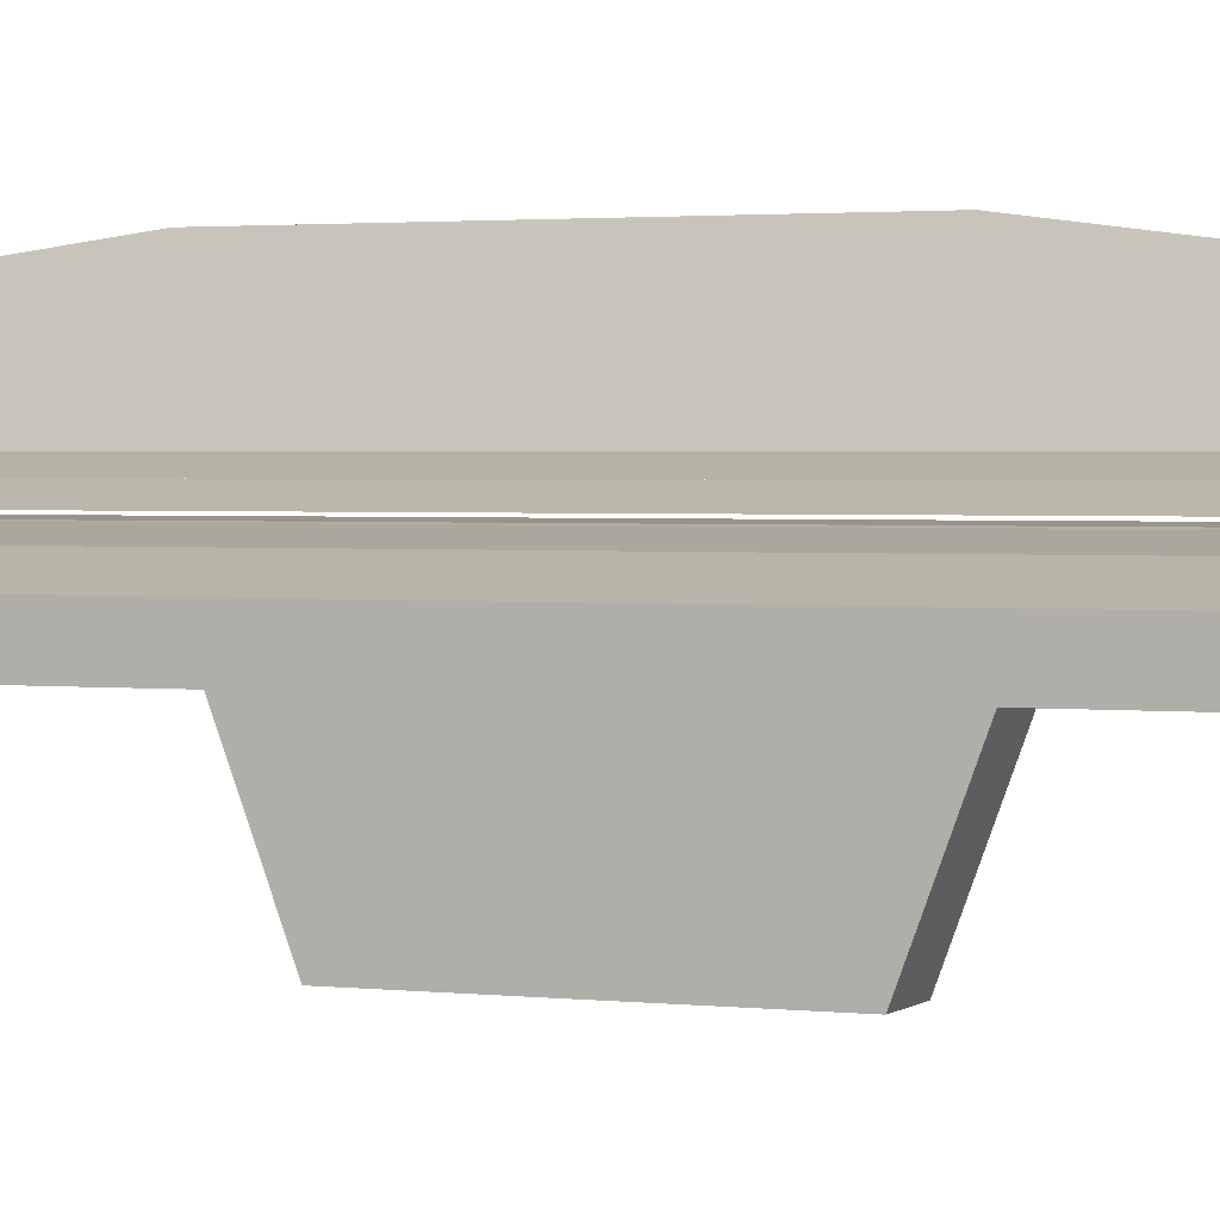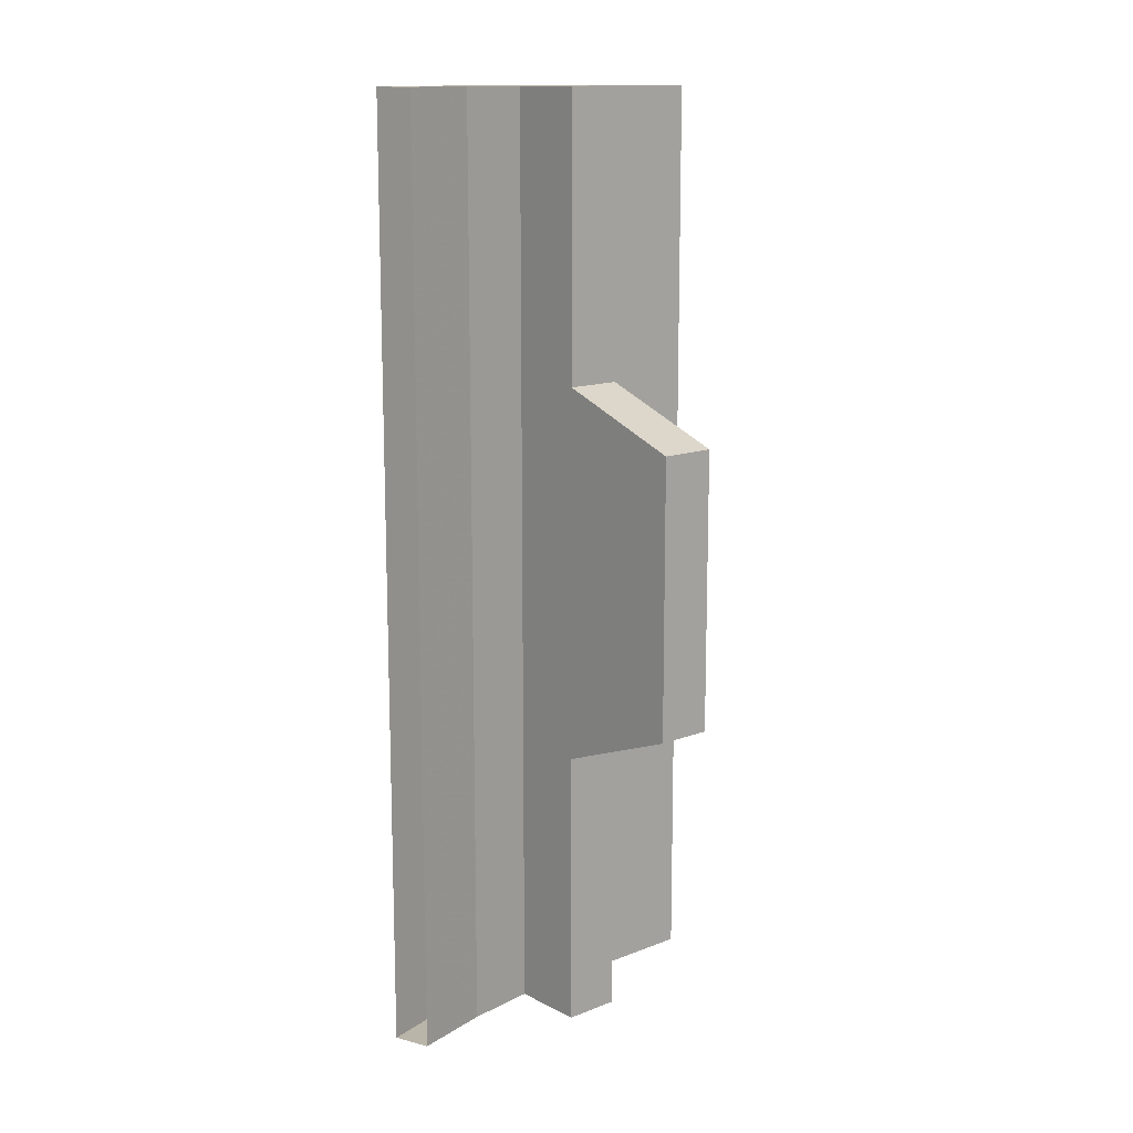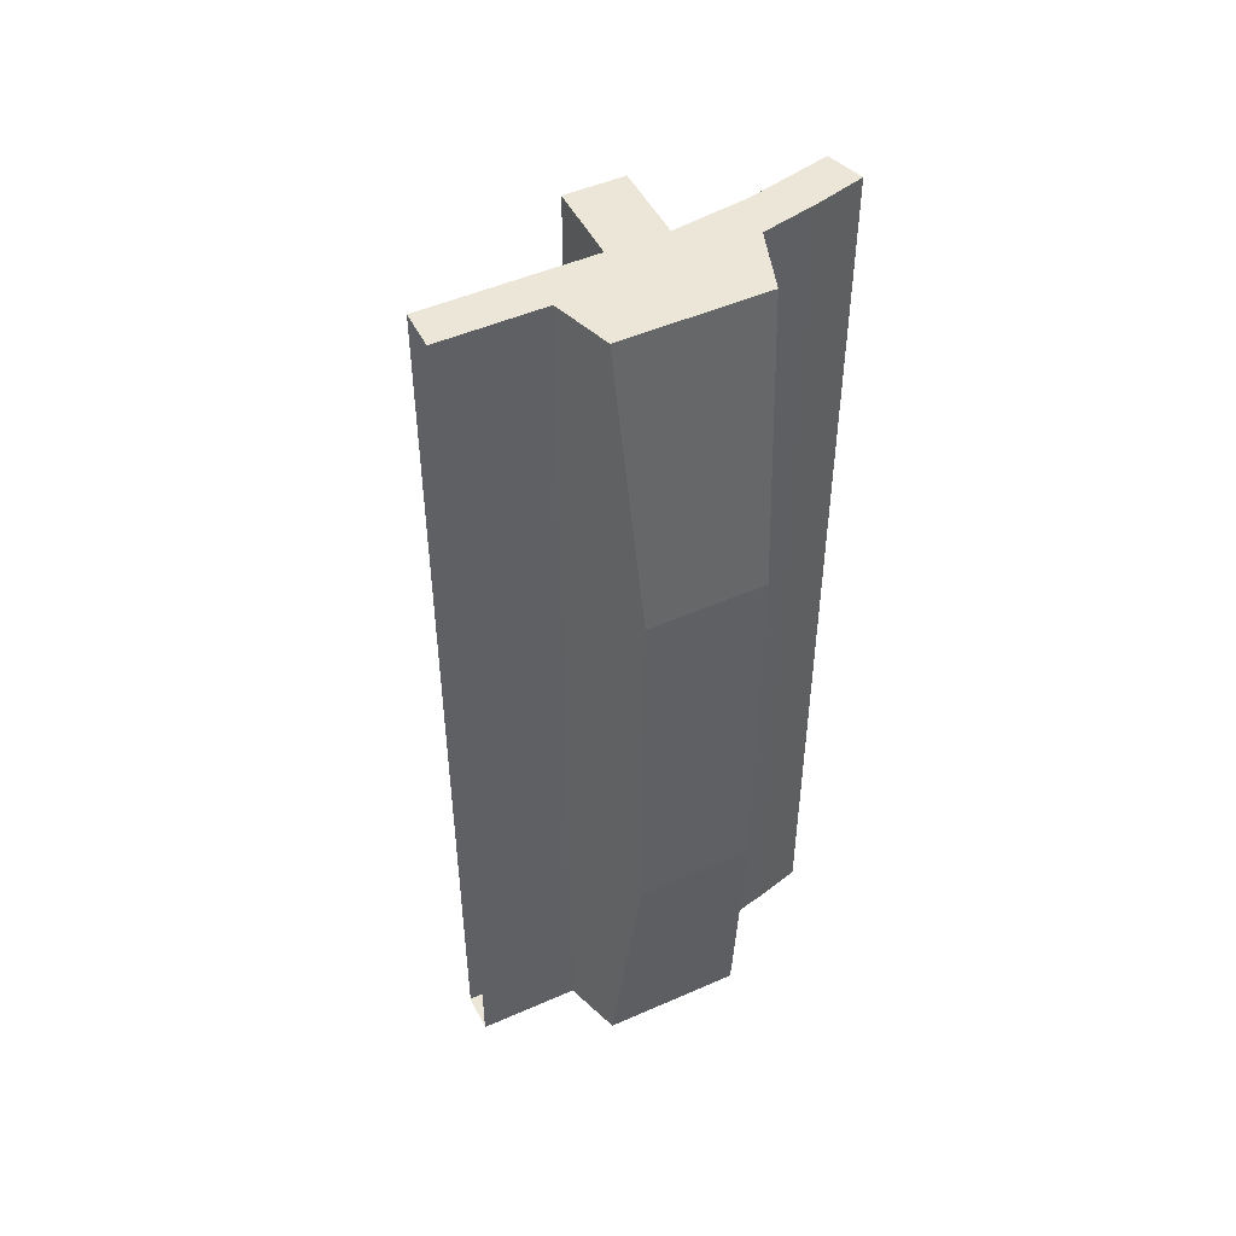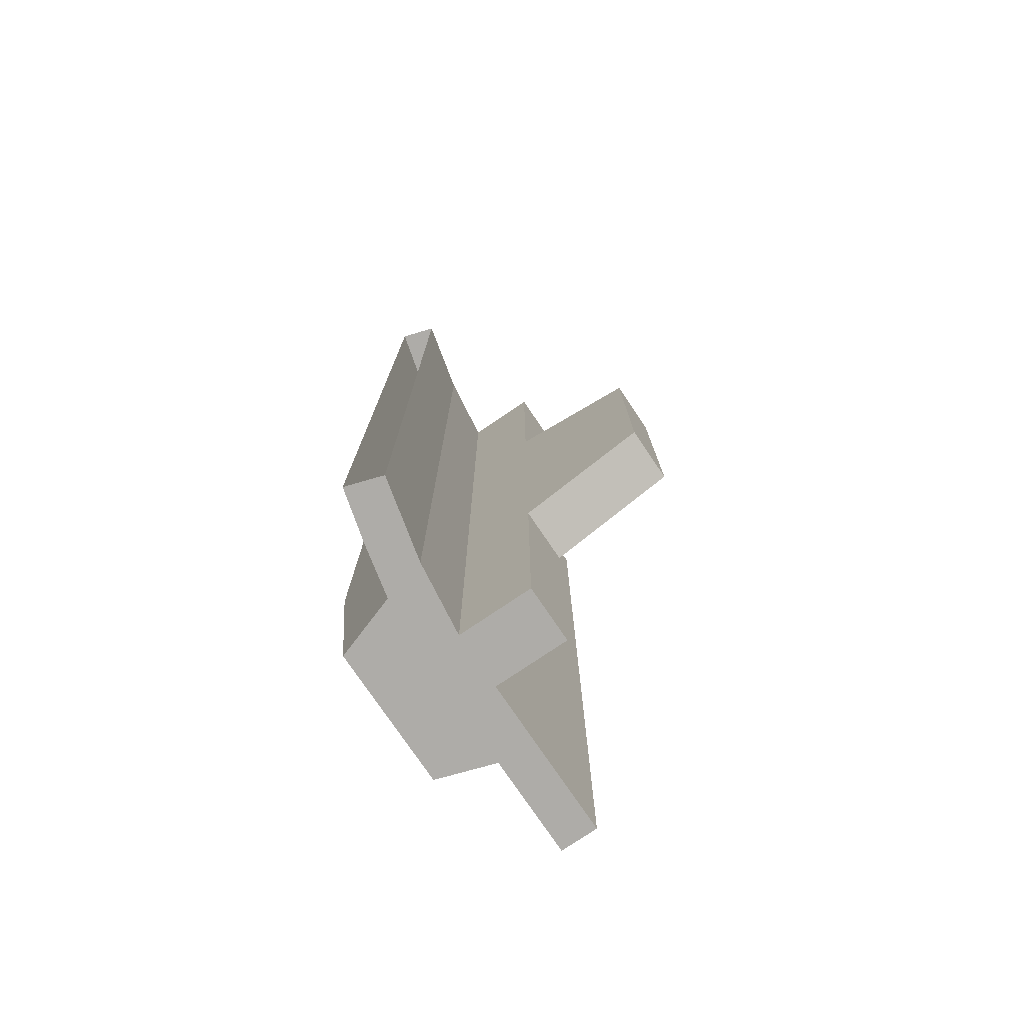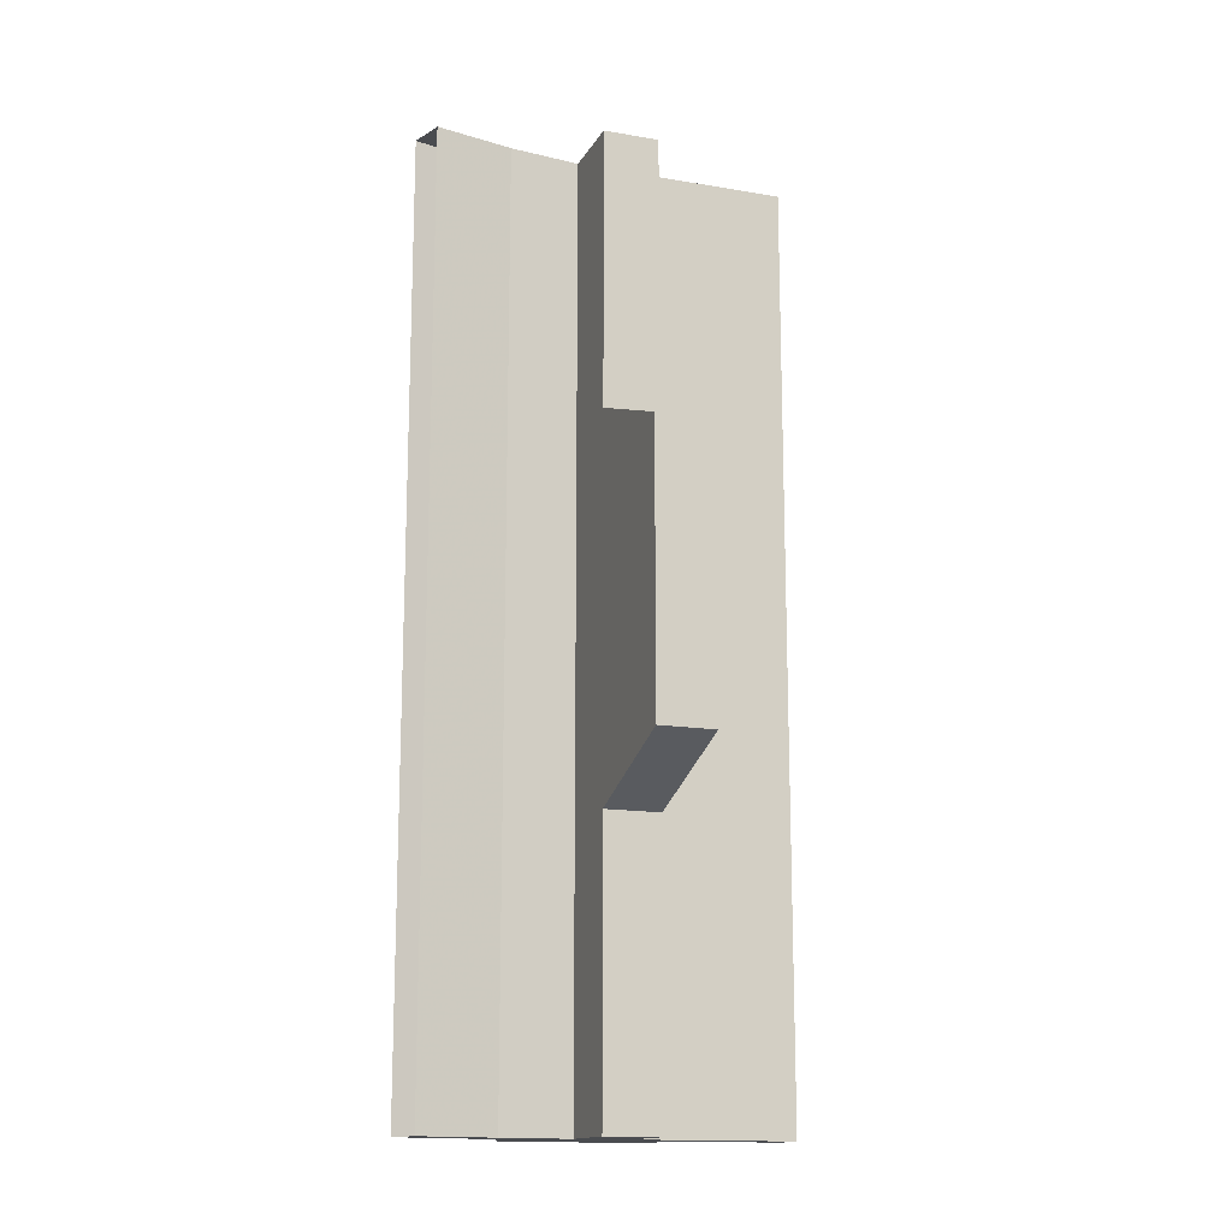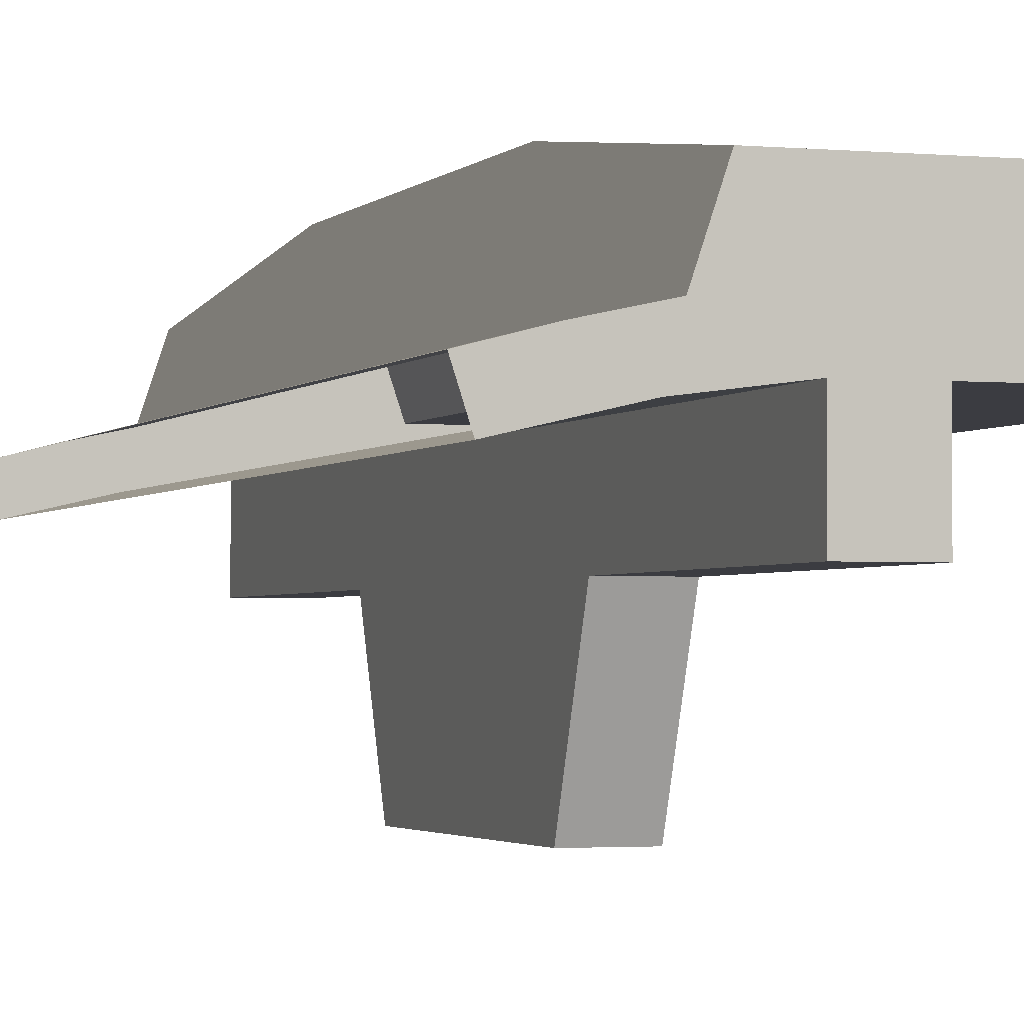
<metadata>
{"format":"obj","ext":"obj","renderer":"f3d","projection":"perspective","resolution":1024,"background":"white","views":[{"elev":1.9,"azim":-66.7,"up":"+Y"},{"elev":13.5,"azim":-41.2,"up":"+Z"},{"elev":48.8,"azim":153.9,"up":"+Z"},{"elev":-76.8,"azim":-55.9,"up":"+Z"},{"elev":-14.9,"azim":-20.1,"up":"+Z"},{"elev":-2.2,"azim":-19.1,"up":"+Y"}]}
</metadata>
<code>
v 0.075 1.35 1.25
v -0.075 1.35 1.25
v -0.075 1.55 1.25
v 0.075 1.55 1.25
v -0.075 1.35 0.5
v -0.075 1.35 1.25
v 0.075 1.35 1.25
v 0.075 1.35 0.5
v -0.239 1.635 1.25
v -0.376 1.605 1.25
v -0.267 1.525 1.25
v -0.075 1.55 1.25
v -0.239 1.635 1.25
v -0.075 1.55 1.25
v 0.075 1.55 1.25
v 0.2335 1.65 1.25
v -0.5101 1.57 1.25
v -0.4792 1.475 1.25
v -0.267 1.525 1.25
v -0.376 1.605 1.25
v -0.1835 1.8 1.25
v -0.239 1.635 1.25
v 0.2335 1.65 1.25
v 0.1835 1.8 1.25
v 0.2335 1.65 1.25
v 0.075 1.55 1.25
v 0.5 1.55 1.25
v 0.5 1.65 1.25
v 0.1835 1.8 -1.25
v 0.2335 1.65 -1.25
v -0.239 1.635 -1.25
v -0.1835 1.8 -1.25
v -0.267 1.525 -1.25
v -0.376 1.605 -1.25
v -0.239 1.635 -1.25
v -0.075 1.55 -1.25
v 0.075 1.35 -1.25
v -0.075 1.35 -1.25
v -0.075 1.55 -1.25
v 0.075 1.55 -1.25
v -0.075 1.35 -0.5
v -0.075 1.35 -1.25
v 0.075 1.35 -1.25
v 0.075 1.35 -0.5
v -0.376 1.605 -1.25
v -0.267 1.525 -1.25
v -0.4792 1.475 -1.25
v -0.5101 1.57 -1.25
v -0.075 1.55 -1.25
v -0.239 1.635 -1.25
v 0.2335 1.65 -1.25
v 0.075 1.55 -1.25
v 0.075 1.55 -1.25
v 0.2335 1.65 -1.25
v 0.5 1.65 -1.25
v 0.5 1.55 -1.25
v -0.15 1.9 0.5
v 0.15 1.9 0.5
v 0.15 1.9 -0.5
v -0.15 1.9 -0.5
v 0.2335 1.65 1.25
v 0.2335 1.65 -1.25
v 0.15 1.9 0.5
v 0.1835 1.8 1.25
v 0.2335 1.65 -1.25
v 0.1835 1.8 -1.25
v 0.15 1.9 -0.5
v 0.15 1.9 0.5
v -0.239 1.635 -1.25
v -0.239 1.635 1.25
v -0.15 1.9 -0.5
v -0.1835 1.8 -1.25
v -0.239 1.635 1.25
v -0.1835 1.8 1.25
v -0.15 1.9 0.5
v -0.15 1.9 -0.5
v -0.075 1.55 -1.25
v -0.075 1.35 -1.25
v -0.075 1.35 -0.5
v -0.075 1.55 1.25
v -0.075 1.55 -1.25
v -0.075 1.35 -0.5
v -0.075 1.35 0.5
v -0.075 1.55 1.25
v -0.075 1.35 0.5
v -0.075 1.35 1.25
v -0.075 1.35 -0.5
v -0.075 1 -0.369
v -0.075 1 0.369
v -0.075 1.35 0.5
v 0.075 1 0.369
v 0.075 1.35 0.5
v -0.075 1.35 0.5
v -0.075 1 0.369
v 0.075 1 0.369
v -0.075 1 0.369
v -0.075 1 -0.369
v 0.075 1 -0.369
v 0.075 1.35 -0.5
v 0.075 1 -0.369
v -0.075 1 -0.369
v -0.075 1.35 -0.5
v 0.075 1.35 -0.5
v 0.075 1.55 -1.25
v 0.075 1.55 1.25
v 0.075 1.35 0.5
v 0.075 1.55 1.25
v 0.075 1.35 1.25
v 0.075 1.35 0.5
v 0.075 1.35 -1.25
v 0.075 1.55 -1.25
v 0.075 1.35 -0.5
v 0.075 1.35 0.5
v 0.075 1 0.369
v 0.075 1 -0.369
v 0.075 1.35 -0.5
v -0.5101 1.57 -1.25
v -0.5101 1.57 1.25
v -0.376 1.605 1.25
v -0.376 1.605 -1.25
v -0.239 1.635 -1.25
v -0.376 1.605 -1.25
v -0.376 1.605 1.25
v -0.239 1.635 1.25
v -0.075 1.55 1.25
v -0.267 1.525 1.25
v -0.267 1.525 -1.25
v -0.075 1.55 -1.25
v -0.267 1.525 -1.25
v -0.267 1.525 1.25
v -0.4792 1.475 1.25
v -0.4792 1.475 -1.25
v 0.075 1.55 -1.25
v 0.5 1.55 -1.25
v 0.5 1.55 1.25
v 0.075 1.55 1.25
v 0.2335 1.65 1.25
v 0.5 1.65 1.25
v 0.5 1.65 -1.25
v 0.2335 1.65 -1.25
v -0.1835 1.8 1.25
v 0.1835 1.8 1.25
v 0.15 1.9 0.5
v -0.15 1.9 0.5
v 0.1835 1.8 -1.25
v -0.1835 1.8 -1.25
v -0.15 1.9 -0.5
v 0.15 1.9 -0.5
g mesh5387445
f 1 3 2
f 3 1 4
g mesh5387446
f 5 7 6
f 7 5 8
f 9 10 11
f 11 12 9
f 13 14 15
f 15 16 13
f 17 18 19
f 19 20 17
f 21 22 23
f 23 24 21
f 25 26 27
f 27 28 25
f 29 30 31
f 31 32 29
f 33 34 35
f 35 36 33
g mesh5387448
f 37 38 39
f 39 40 37
g mesh5387449
f 41 42 43
f 43 44 41
f 45 46 47
f 47 48 45
f 49 50 51
f 51 52 49
f 53 54 55
f 55 56 53
g mesh5387451
f 57 58 59
f 59 60 57
f 61 62 63
f 63 64 61
f 65 66 67
f 67 68 65
f 69 70 71
f 71 72 69
f 73 74 75
f 75 76 73
f 77 78 79
f 80 81 82
f 82 83 80
f 84 85 86
f 87 88 89
f 89 90 87
g mesh5387453
f 91 92 93
f 93 94 91
f 95 96 97
f 97 98 95
g mesh5387455
f 99 100 101
f 101 102 99
f 103 104 105
f 105 106 103
f 107 108 109
f 110 111 112
f 113 114 115
f 115 116 113
g mesh5387457
f 117 118 119
f 119 120 117
g mesh5387459
f 121 122 123
f 123 124 121
g mesh5387461
f 125 126 127
f 127 128 125
g mesh5387463
f 129 130 131
f 131 132 129
g mesh5387465
f 133 134 135
f 135 136 133
g mesh5387467
f 137 138 139
f 139 140 137
f 141 142 143
f 143 144 141
f 145 146 147
f 147 148 145

</code>
